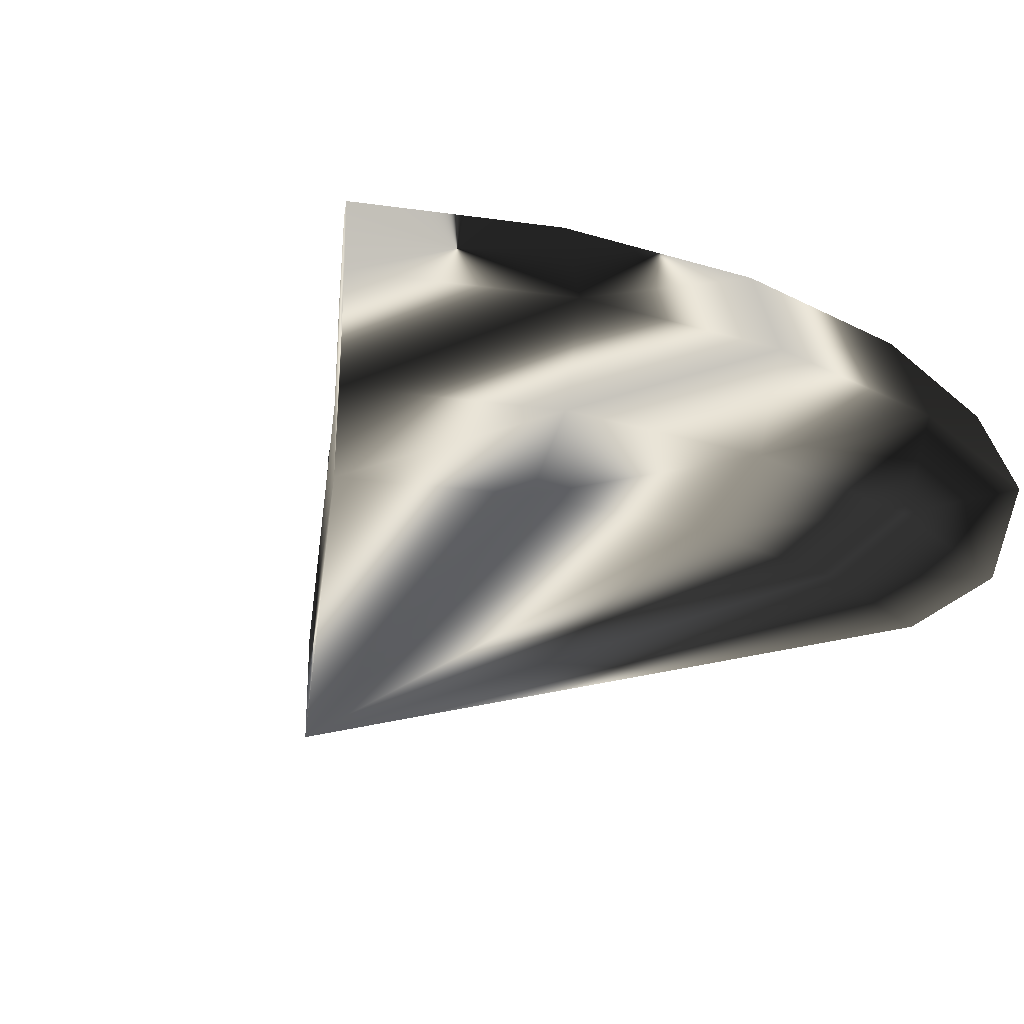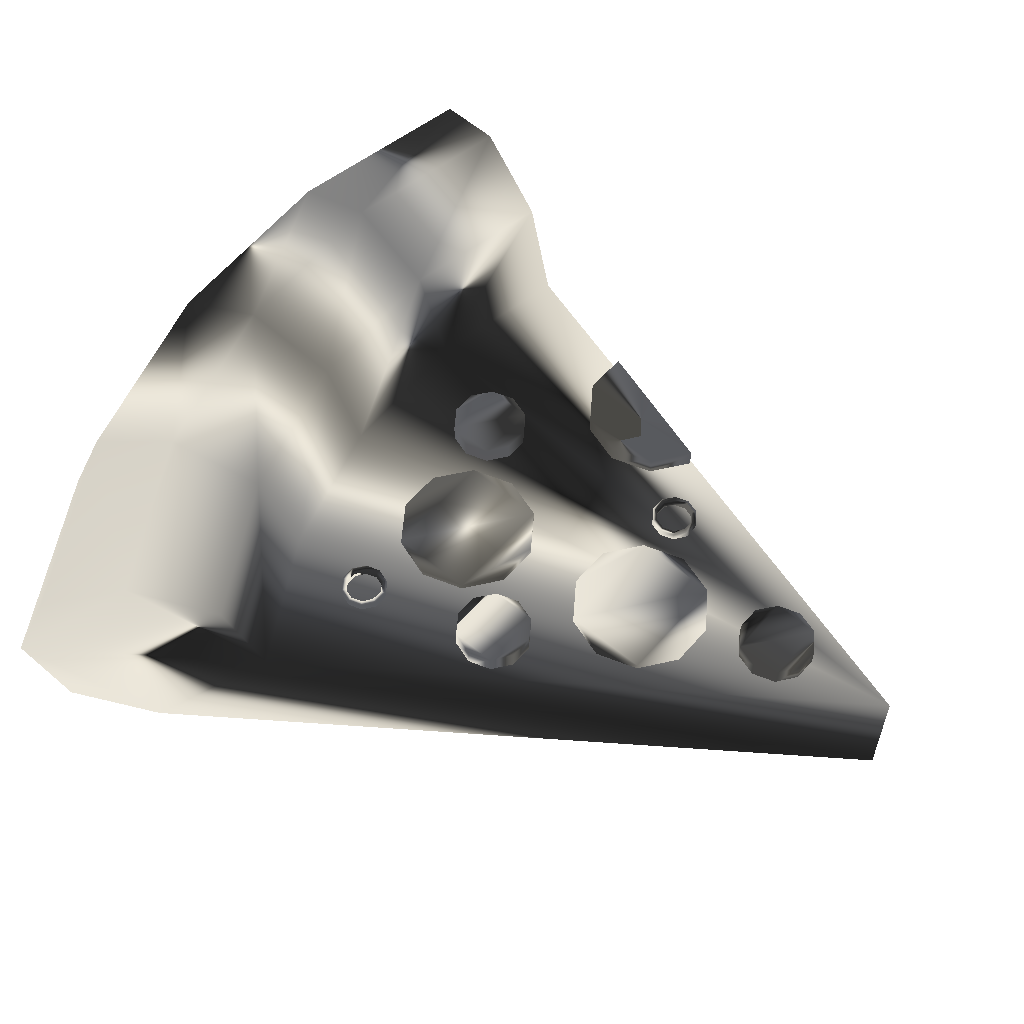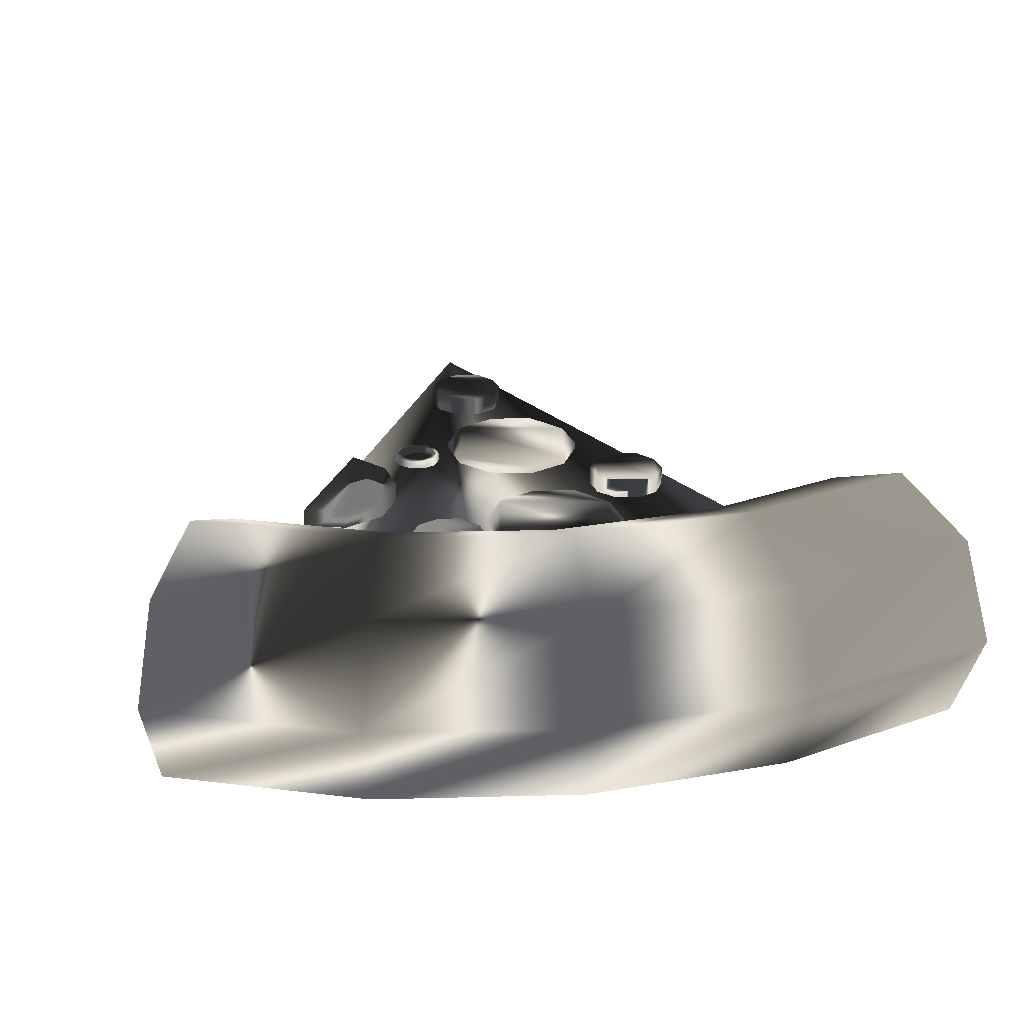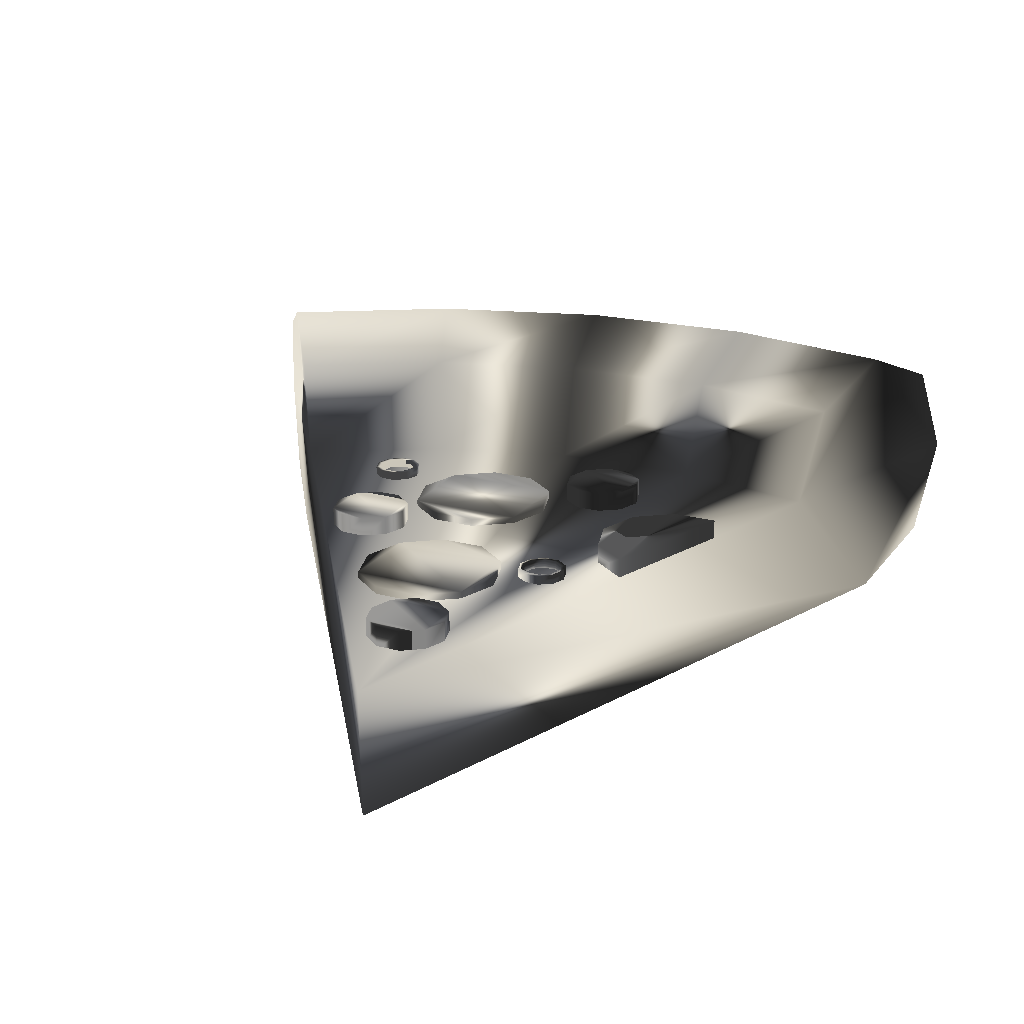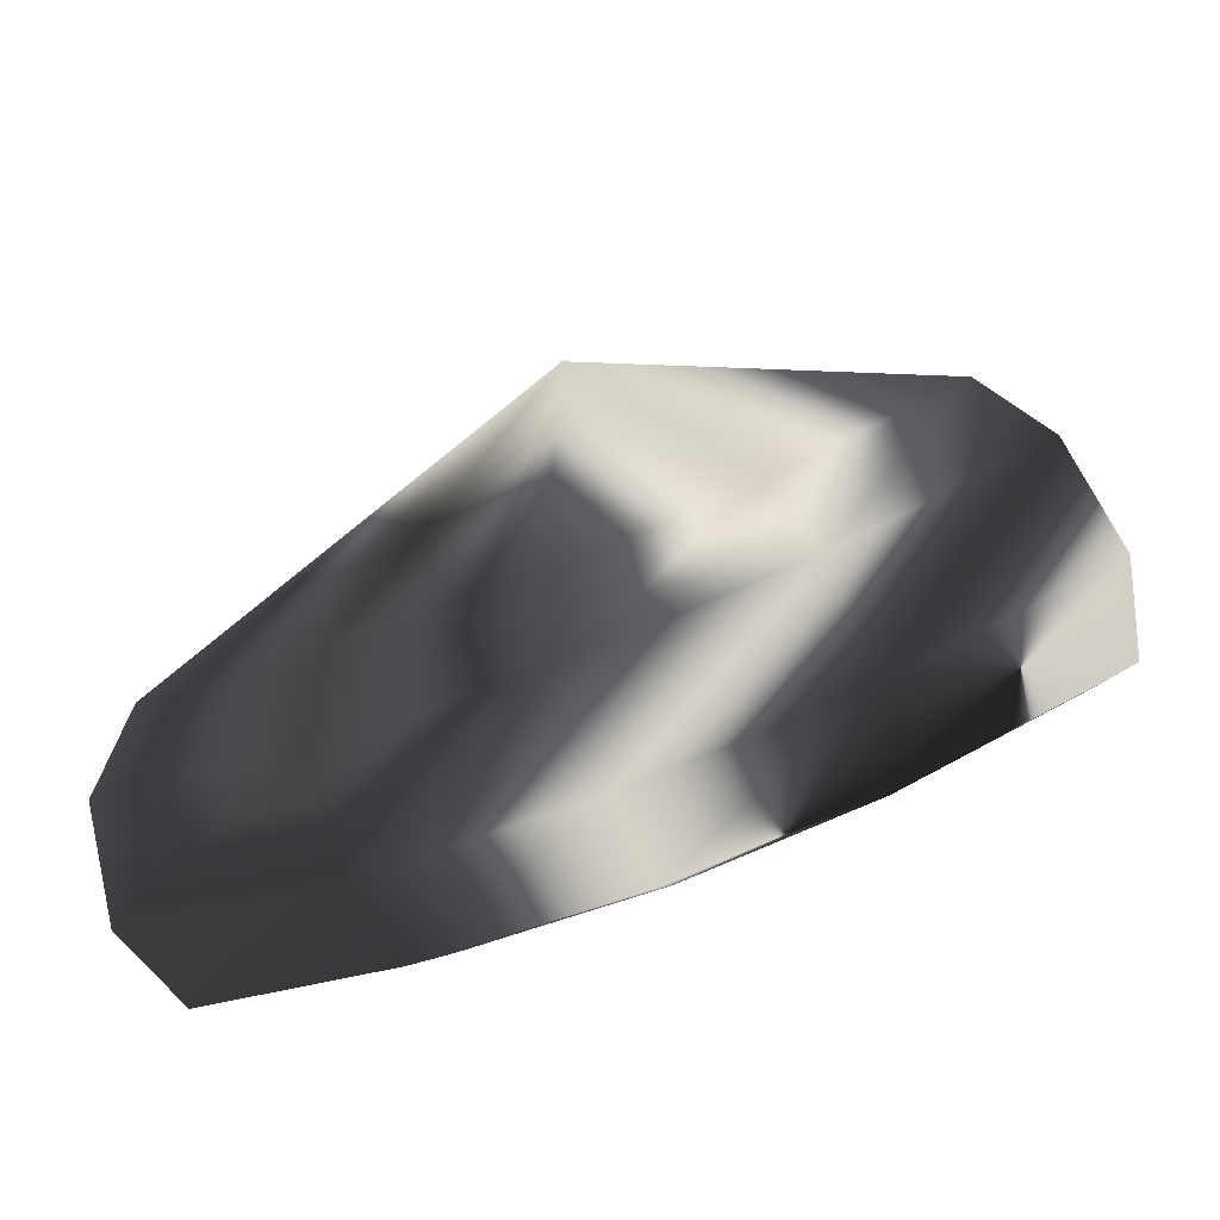
<metadata>
{"format":"obj","ext":"obj","renderer":"f3d","projection":"perspective","resolution":1024,"background":"white","views":[{"elev":-23.3,"azim":146.6,"up":"+Y"},{"elev":56.8,"azim":-58.9,"up":"+Y"},{"elev":26.2,"azim":170.2,"up":"+Y"},{"elev":21.0,"azim":18.1,"up":"+Y"},{"elev":-73.3,"azim":22.0,"up":"+Z"}]}
</metadata>
<code>
g pizza
v 1.609 35.67 -9.956
v 7.003 29.43 -20.33
v 6.943 35.8 -20.27
v 77.9 59.31 -56.29
v 73.7 35.06 -47.97
v 8.461 29.06 21.1
v 8.401 35.37 21.17
v 99.81 11.72 -98.25
v 53.17 35.69 -125.6
v 50.66 59.69 -115.9
v 45.08 69.38 -93.13
v 39.69 59.09 -70.57
v 37.65 34.85 -61.43
v 0.3013 29.24 12.84
v 45.75 0 -93.86
v 51.14 11.44 -116.4
v -0.727 35.23 -131.9
v -0.9391 59.25 -122
v -0.978 68.99 -98.57
v -0.821 58.75 -75.35
v -0.56 34.52 -65.95
v 0.2413 35.54 12.91
v -0.3089 0 -99.3
v -0.466 11 -122.5
v -54.59 34.63 -125.3
v -52.51 58.67 -115.7
v -47.01 68.48 -92.91
v -41.31 58.3 -70.37
v -38.75 34.1 -61.25
v -8.765 35.57 -4.75
v -46.34 0 -93.64
v -52.04 10.43 -116.2
v -11.15 28.99 10.95
v -11.22 35.39 11.03
v -21.53 28.83 16.16
v -21.59 35.17 16.23
v -74.73 33.6 -47.61
v 0.02263 0 100.2
v -26.86 28.65 26.47
v -26.93 34.95 26.54
v 104 35.98 -106.6
v 99.34 59.97 -97.73
v 88.52 69.63 -76.9
v -25.12 28.53 37.95
v -25.18 34.78 38.01
v -16.96 28.75 46.22
v 89.19 0 -77.63
v -17.03 35.12 46.28
v -105.3 33.92 -106.1
v -101.1 58 -97.24
v -90.37 67.87 -76.47
v -79.45 57.77 -55.91
v -5.507 28.63 48.1
v -0.311 32.67 100.6
v -89.7 0 -77.2
v -100.6 9.751 -97.76
v -5.562 35.03 48.16
v 1.667 29.33 -10.02
v 4.87 28.79 42.89
v 4.813 35.13 42.96
v 0.02312 -0 100.2
v 10.21 28.89 32.58
v 10.15 35.27 32.65
v -0.3098 32.55 100.6
v 26.12 34.36 21.23
v 26.1 36.6 21.26
v 23.4 34.42 18.48
v 23.38 36.67 18.51
v 19.59 34.33 17.85
v 19.57 36.61 17.88
v 16.13 34.28 19.59
v 16.11 36.54 19.61
v 14.36 34.22 23.02
v 14.33 36.46 23.05
v 14.94 34.18 26.84
v 14.92 36.4 26.87
v 17.66 34.26 29.6
v 17.63 36.53 29.62
v 21.47 34.21 30.23
v 21.45 36.49 30.25
v 24.93 34.27 28.49
v 24.91 36.53 28.52
v 26.7 34.3 25.06
v 26.68 36.57 25.08
v 24.98 36.59 21.82
v 22.81 36.65 19.62
v 19.75 36.6 19.12
v 16.99 36.54 20.5
v 15.57 36.47 23.25
v 16.03 36.42 26.31
v 18.21 36.55 28.51
v 21.26 36.5 29.01
v 24.03 36.53 27.63
v 25.45 36.56 24.88
v 25 34.34 21.8
v 22.83 34.4 19.59
v 19.78 34.32 19.09
v 17.01 34.28 20.48
v 15.59 34.23 23.23
v 16.06 34.2 26.28
v 18.23 34.27 28.49
v 21.28 34.22 28.99
v 24.05 34.27 27.6
v 25.47 34.29 24.85
v -37.11 34.39 -40.01
v -37.13 36.64 -39.99
v -39.82 34.46 -42.76
v -39.85 36.7 -42.74
v -43.64 34.37 -43.39
v -43.66 36.65 -43.36
v -47.09 34.31 -41.66
v -47.12 36.58 -41.63
v -48.87 34.26 -38.22
v -48.89 36.5 -38.2
v -48.29 34.22 -34.4
v -48.31 36.44 -34.38
v -45.57 34.29 -31.65
v -45.6 36.56 -31.62
v -41.76 34.25 -31.02
v -41.78 36.53 -30.99
v -38.3 34.3 -32.75
v -38.32 36.56 -32.73
v -36.52 34.34 -36.19
v -36.55 36.61 -36.16
v -38.25 36.62 -39.42
v -40.42 36.68 -41.62
v -43.47 36.64 -42.13
v -46.24 36.58 -40.74
v -47.66 36.51 -37.99
v -47.19 36.46 -34.94
v -45.02 36.58 -32.73
v -41.97 36.54 -32.23
v -39.2 36.56 -33.62
v -37.78 36.6 -36.37
v -38.22 34.38 -39.45
v -40.4 34.44 -41.65
v -43.45 34.36 -42.15
v -46.21 34.31 -40.77
v -47.64 34.27 -38.02
v -47.17 34.23 -34.96
v -45 34.31 -32.76
v -41.95 34.26 -32.25
v -39.18 34.3 -33.64
v -37.76 34.33 -36.39
v -27.28 32.17 -4.48
v -27.34 38.47 -4.411
v -31.73 32.34 -8.989
v -31.79 38.65 -8.918
v -37.98 32.14 -10.02
v -38.05 38.54 -9.95
v -43.65 32.04 -7.177
v -43.71 38.39 -7.109
v -46.56 31.94 -1.55
v -46.63 38.24 -1.48
v -45.61 31.87 4.717
v -45.67 38.12 4.785
v -41.15 32.09 9.235
v -41.22 38.47 9.299
v -34.9 31.93 10.26
v -34.96 38.33 10.33
v -29.24 32.02 7.418
v -29.3 38.36 7.485
v -26.32 32.05 1.788
v -26.38 38.42 1.856
v 8.679 31.81 62.13
v 8.618 38.11 62.2
v 4.223 31.98 57.62
v 4.162 38.28 57.69
v -2.027 31.77 56.59
v -2.094 38.18 56.66
v -7.695 31.68 59.43
v -7.757 38.03 59.5
v -10.61 31.58 65.06
v -10.67 37.88 65.13
v -9.654 31.51 71.33
v -9.717 37.75 71.39
v -5.2 31.73 75.84
v -5.266 38.1 75.91
v 1.052 31.56 76.87
v 0.9939 37.97 76.94
v 6.718 31.66 74.03
v 6.659 38 74.09
v 9.632 31.69 68.4
v 9.571 38.06 68.46
v 29.14 33.1 -40.11
v 29.08 39.41 -40.04
v 24.69 33.28 -44.62
v 24.63 39.58 -44.55
v 18.44 33.07 -45.65
v 18.37 39.47 -45.58
v 12.77 32.98 -42.81
v 12.71 39.33 -42.74
v 9.859 32.88 -37.18
v 9.792 39.17 -37.11
v 10.81 32.81 -30.92
v 10.75 39.05 -30.85
v 15.27 33.02 -26.4
v 15.2 39.4 -26.33
v 21.52 32.86 -25.37
v 21.46 39.27 -25.3
v 27.18 32.96 -28.21
v 27.12 39.3 -28.15
v 30.1 32.98 -33.84
v 30.04 39.36 -33.78
v 57.07 33.28 -14.8
v 57.01 39.58 -14.73
v 45.62 33.03 -16.69
v 45.55 39.43 -16.62
v 35.24 32.86 -11.48
v 35.18 39.21 -11.41
v 29.91 32.69 -1.175
v 29.84 38.98 -1.102
v 31.66 32.57 10.3
v 31.59 38.81 10.37
v 39.82 32.78 18.58
v 39.75 39.16 18.64
v 5.258 29.6 -31.81
v 5.197 35.9 -31.74
v -2.902 29.78 -40.07
v -2.962 36.08 -40
v -14.35 29.53 -41.96
v -14.42 35.93 -41.89
v -24.73 29.36 -36.75
v -24.79 35.71 -36.69
v -30.06 29.19 -26.45
v -30.13 35.48 -26.37
v -28.32 29.07 -14.97
v -28.38 35.31 -14.9
v -20.16 29.28 -6.697
v -20.23 35.66 -6.637
v -8.711 29.16 -4.814
f 10 42 41
f 11 43 42
f 12 4 43
f 13 5 4
f 16 8 47
f 9 41 8
f 18 10 9
f 19 11 10
f 20 12 11
f 21 13 12
f 45 40 39
f 60 7 36
f 24 16 15
f 17 9 16
f 26 18 17
f 27 19 18
f 28 20 19
f 29 21 20
f 57 60 45
f 48 45 44
f 32 24 23
f 25 17 24
f 50 26 25
f 51 27 26
f 52 28 27
f 37 29 28
f 44 39 35
f 40 36 35
f 56 32 31
f 49 25 32
f 42 43 41
f 43 5 41
f 5 47 41
f 47 8 41
f 4 5 43
f 54 38 47
f 51 50 49
f 37 51 49
f 55 37 49
f 56 55 49
f 37 52 51
f 46 44 35
f 29 37 54
f 60 63 7
f 61 55 31
f 61 47 38
f 54 5 13
f 61 23 15
f 13 21 54
f 15 47 61
f 36 40 45
f 38 54 37
f 63 60 59
f 57 48 46
f 7 63 62
f 61 38 55
f 22 7 6
f 60 57 53
f 87 88 98
f 70 68 67
f 86 87 97
f 85 86 96
f 72 70 69
f 94 85 95
f 93 94 104
f 74 72 71
f 92 93 103
f 91 92 102
f 76 74 73
f 90 91 101
f 89 90 100
f 78 76 75
f 88 89 99
f 84 82 81
f 80 78 77
f 66 84 83
f 68 66 65
f 82 80 79
f 86 85 66
f 87 86 68
f 88 87 70
f 89 88 72
f 90 89 74
f 91 90 76
f 92 91 78
f 93 92 80
f 94 93 82
f 85 94 84
f 97 98 71
f 96 97 69
f 95 96 67
f 104 95 65
f 103 104 83
f 102 103 81
f 101 102 79
f 100 101 77
f 99 100 75
f 98 99 73
f 127 128 138
f 110 108 107
f 126 127 137
f 125 126 136
f 112 110 109
f 134 125 135
f 133 134 144
f 114 112 111
f 132 133 143
f 131 132 142
f 116 114 113
f 130 131 141
f 129 130 140
f 118 116 115
f 128 129 139
f 124 122 121
f 120 118 117
f 106 124 123
f 108 106 105
f 122 120 119
f 126 125 106
f 127 126 108
f 128 127 110
f 129 128 112
f 130 129 114
f 131 130 116
f 132 131 118
f 133 132 120
f 134 133 122
f 125 134 124
f 137 138 111
f 136 137 109
f 135 136 107
f 144 135 105
f 143 144 123
f 142 143 121
f 141 142 119
f 140 141 117
f 139 140 115
f 138 139 113
f 149 147 145
f 150 148 147
f 146 148 150
f 163 161 145
f 152 150 149
f 151 149 161
f 155 153 151
f 154 152 151
f 157 155 151
f 162 164 146
f 156 154 153
f 162 146 152
f 160 162 156
f 158 156 155
f 152 154 156
f 164 162 161
f 160 158 157
f 146 164 163
f 148 146 145
f 162 160 159
f 169 167 165
f 170 168 167
f 166 168 170
f 183 181 165
f 172 170 169
f 171 169 181
f 175 173 171
f 174 172 171
f 177 175 171
f 182 184 166
f 176 174 173
f 182 166 172
f 180 182 176
f 178 176 175
f 172 174 176
f 184 182 181
f 180 178 177
f 166 184 183
f 168 166 165
f 182 180 179
f 189 187 185
f 190 188 187
f 186 188 190
f 203 201 185
f 192 190 189
f 191 189 201
f 195 193 191
f 194 192 191
f 197 195 191
f 202 204 186
f 196 194 193
f 202 186 192
f 200 202 196
f 198 196 195
f 192 194 196
f 204 202 201
f 200 198 197
f 186 204 203
f 188 186 185
f 202 200 199
f 209 207 205
f 208 206 205
f 213 209 205
f 216 214 213
f 210 208 207
f 210 212 214
f 213 211 209
f 212 210 209
f 208 210 216
f 215 205 206
f 214 212 211
f 221 219 217
f 222 220 219
f 218 220 222
f 2 58 217
f 224 222 221
f 223 221 58
f 227 225 223
f 226 224 223
f 229 227 223
f 1 3 218
f 228 226 225
f 1 218 224
f 30 1 228
f 230 228 227
f 224 226 228
f 3 1 58
f 30 230 229
f 218 3 2
f 220 218 217
f 1 30 231
f 33 14 6
f 34 22 14
f 7 22 34
f 62 59 6
f 36 34 33
f 35 33 59
f 9 10 41
f 10 11 42
f 11 12 43
f 12 13 4
f 15 16 47
f 16 9 8
f 17 18 9
f 18 19 10
f 19 20 11
f 20 21 12
f 44 45 39
f 45 60 36
f 23 24 15
f 24 17 16
f 25 26 17
f 26 27 18
f 27 28 19
f 28 29 20
f 48 57 45
f 46 48 44
f 31 32 23
f 32 25 24
f 49 50 25
f 50 51 26
f 51 52 27
f 52 37 28
f 39 40 35
f 55 56 31
f 56 49 32
f 5 54 47
f 53 46 35
f 21 29 54
f 23 61 31
f 55 38 37
f 62 63 59
f 53 57 46
f 6 7 62
f 14 22 6
f 59 60 53
f 97 87 98
f 69 70 67
f 96 86 97
f 95 85 96
f 71 72 69
f 104 94 95
f 103 93 104
f 73 74 71
f 102 92 103
f 101 91 102
f 75 76 73
f 100 90 101
f 99 89 100
f 77 78 75
f 98 88 99
f 83 84 81
f 79 80 77
f 65 66 83
f 67 68 65
f 81 82 79
f 68 86 66
f 70 87 68
f 72 88 70
f 74 89 72
f 76 90 74
f 78 91 76
f 80 92 78
f 82 93 80
f 84 94 82
f 66 85 84
f 69 97 71
f 67 96 69
f 65 95 67
f 83 104 65
f 81 103 83
f 79 102 81
f 77 101 79
f 75 100 77
f 73 99 75
f 71 98 73
f 137 127 138
f 109 110 107
f 136 126 137
f 135 125 136
f 111 112 109
f 144 134 135
f 143 133 144
f 113 114 111
f 142 132 143
f 141 131 142
f 115 116 113
f 140 130 141
f 139 129 140
f 117 118 115
f 138 128 139
f 123 124 121
f 119 120 117
f 105 106 123
f 107 108 105
f 121 122 119
f 108 126 106
f 110 127 108
f 112 128 110
f 114 129 112
f 116 130 114
f 118 131 116
f 120 132 118
f 122 133 120
f 124 134 122
f 106 125 124
f 109 137 111
f 107 136 109
f 105 135 107
f 123 144 105
f 121 143 123
f 119 142 121
f 117 141 119
f 115 140 117
f 113 139 115
f 111 138 113
f 161 149 145
f 149 150 147
f 152 146 150
f 151 152 149
f 159 151 161
f 153 154 151
f 159 157 151
f 155 156 153
f 156 162 152
f 158 160 156
f 157 158 155
f 163 164 161
f 159 160 157
f 145 146 163
f 147 148 145
f 161 162 159
f 181 169 165
f 169 170 167
f 172 166 170
f 171 172 169
f 179 171 181
f 173 174 171
f 179 177 171
f 175 176 173
f 176 182 172
f 178 180 176
f 177 178 175
f 183 184 181
f 179 180 177
f 165 166 183
f 167 168 165
f 181 182 179
f 201 189 185
f 189 190 187
f 192 186 190
f 191 192 189
f 199 191 201
f 193 194 191
f 199 197 191
f 195 196 193
f 196 202 192
f 198 200 196
f 197 198 195
f 203 204 201
f 199 200 197
f 185 186 203
f 187 188 185
f 201 202 199
f 207 208 205
f 215 213 205
f 215 216 213
f 209 210 207
f 216 210 214
f 211 212 209
f 206 208 216
f 216 215 206
f 213 214 211
f 58 221 217
f 221 222 219
f 224 218 222
f 223 224 221
f 231 223 58
f 225 226 223
f 231 229 223
f 227 228 225
f 228 1 224
f 230 30 228
f 229 230 227
f 2 3 58
f 231 30 229
f 217 218 2
f 219 220 217
f 58 1 231
f 59 33 6
f 33 34 14
f 36 7 34
f 35 36 33
f 53 35 59

</code>
